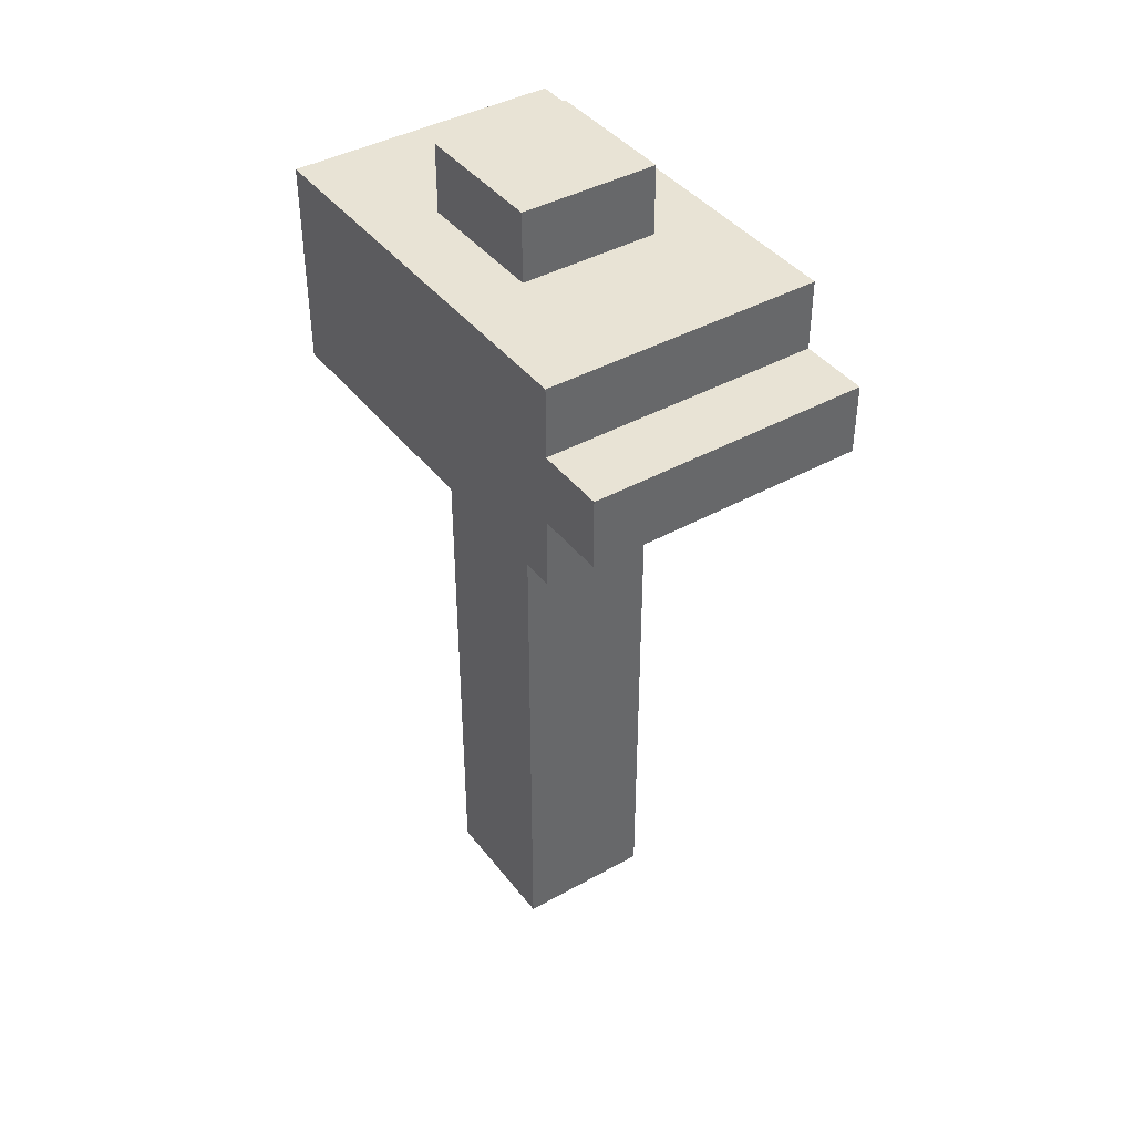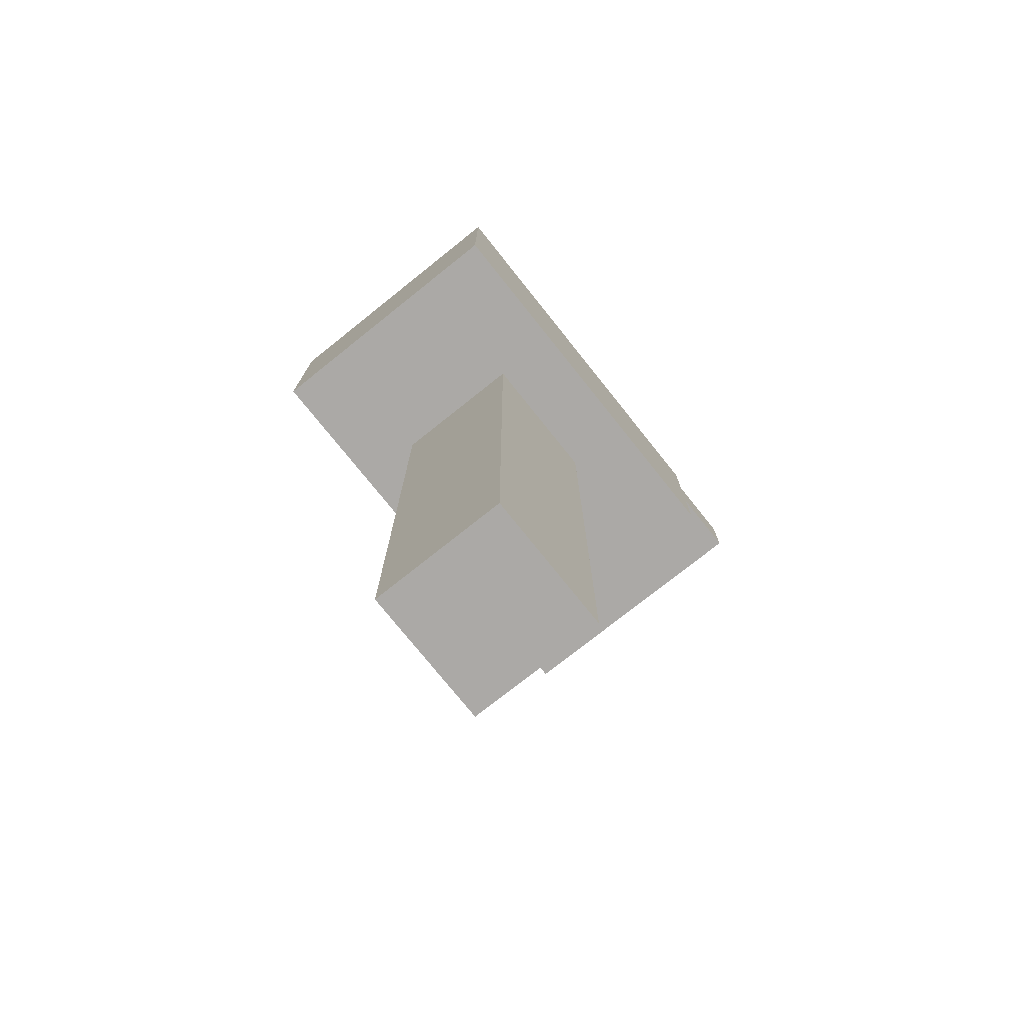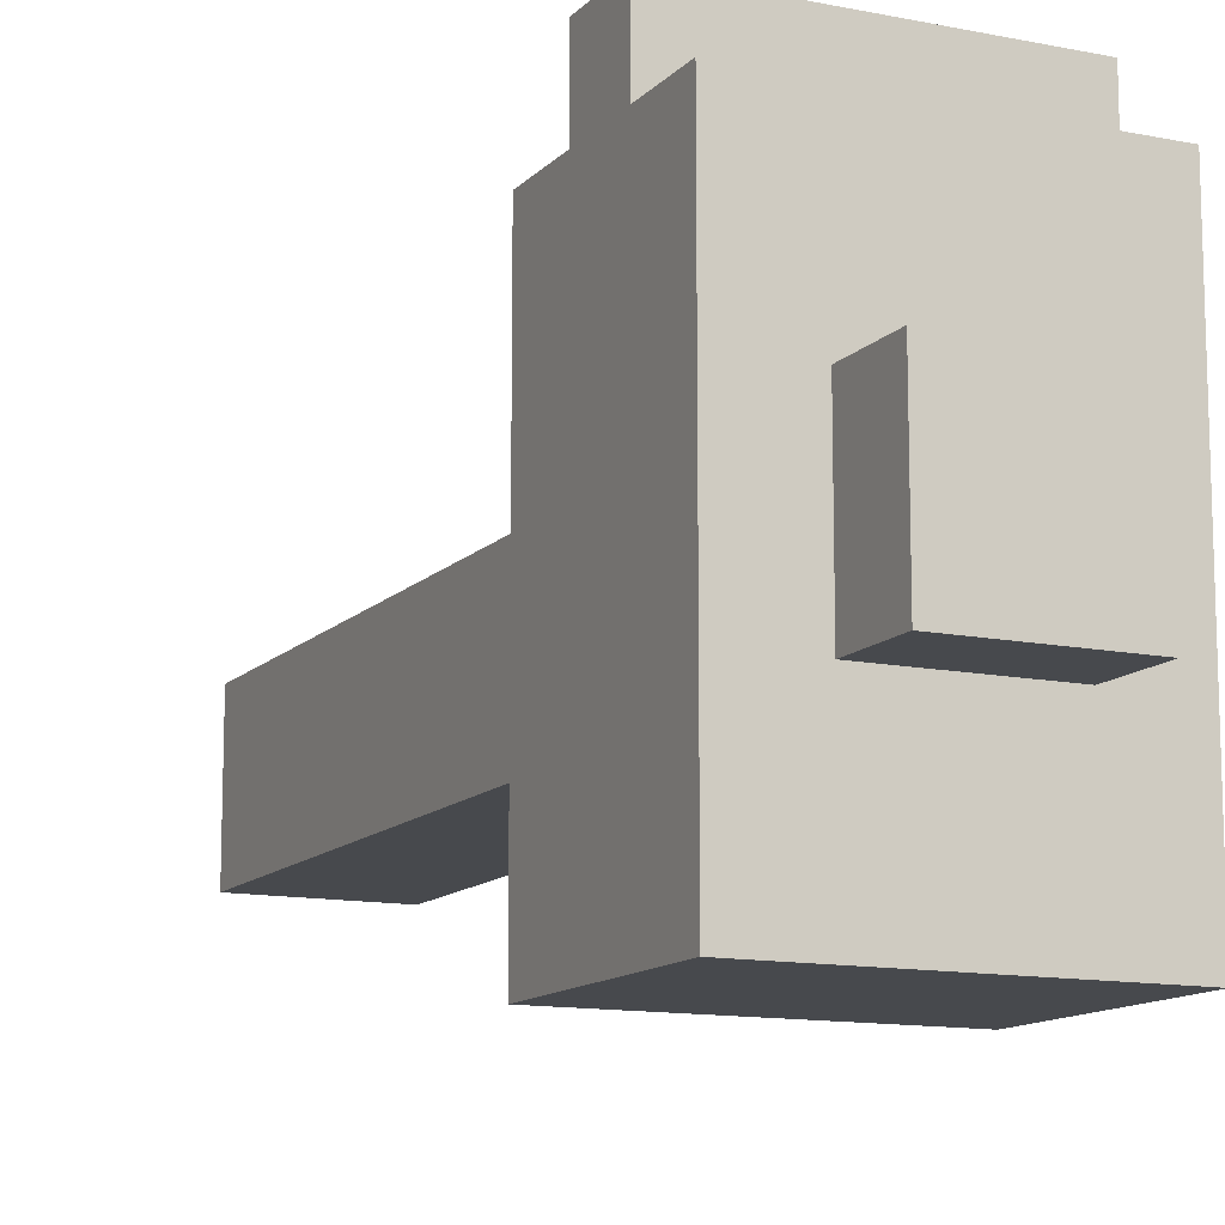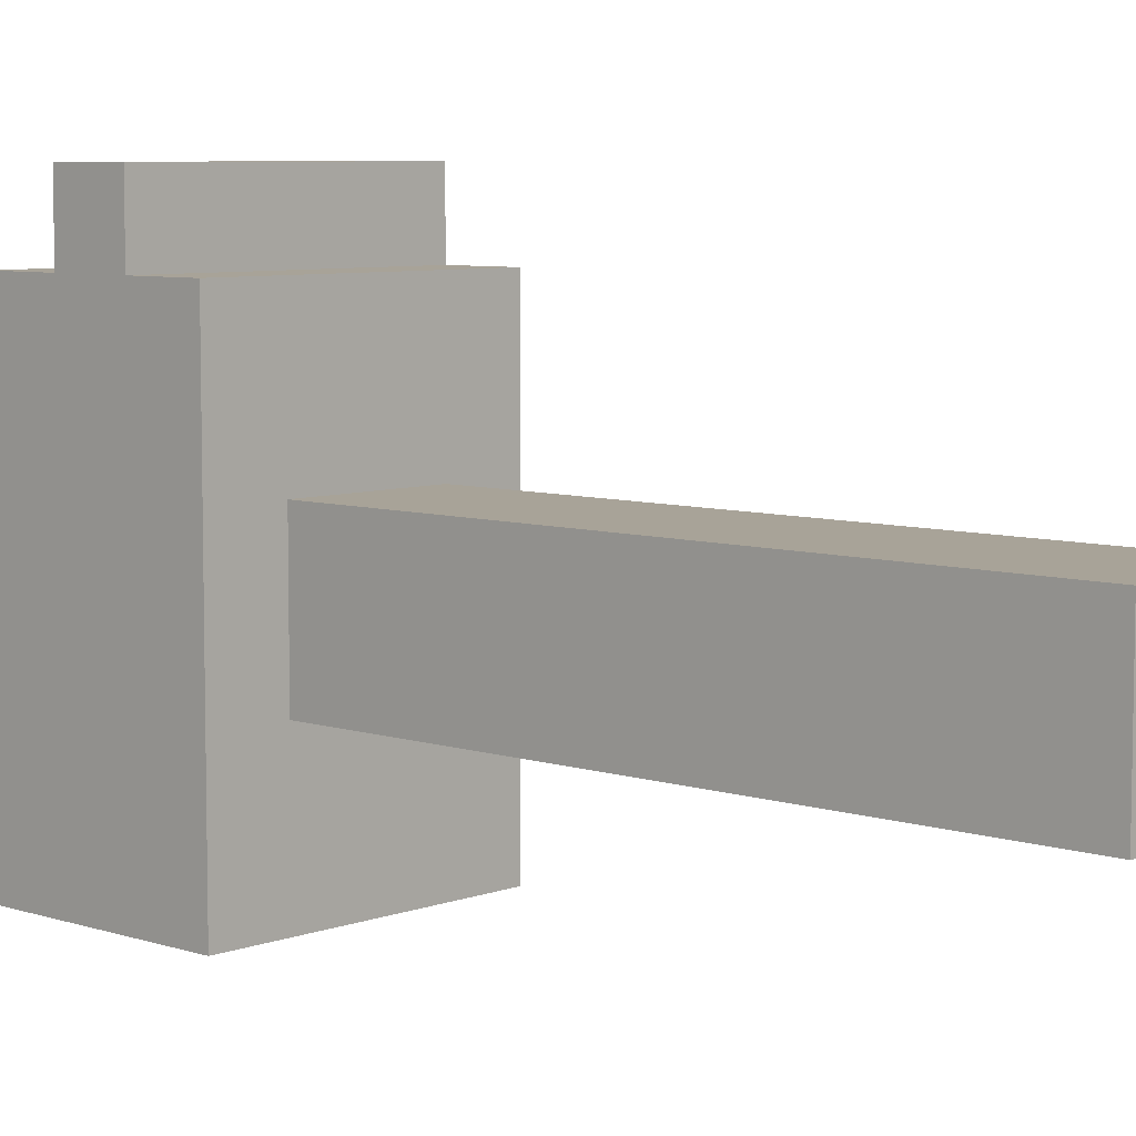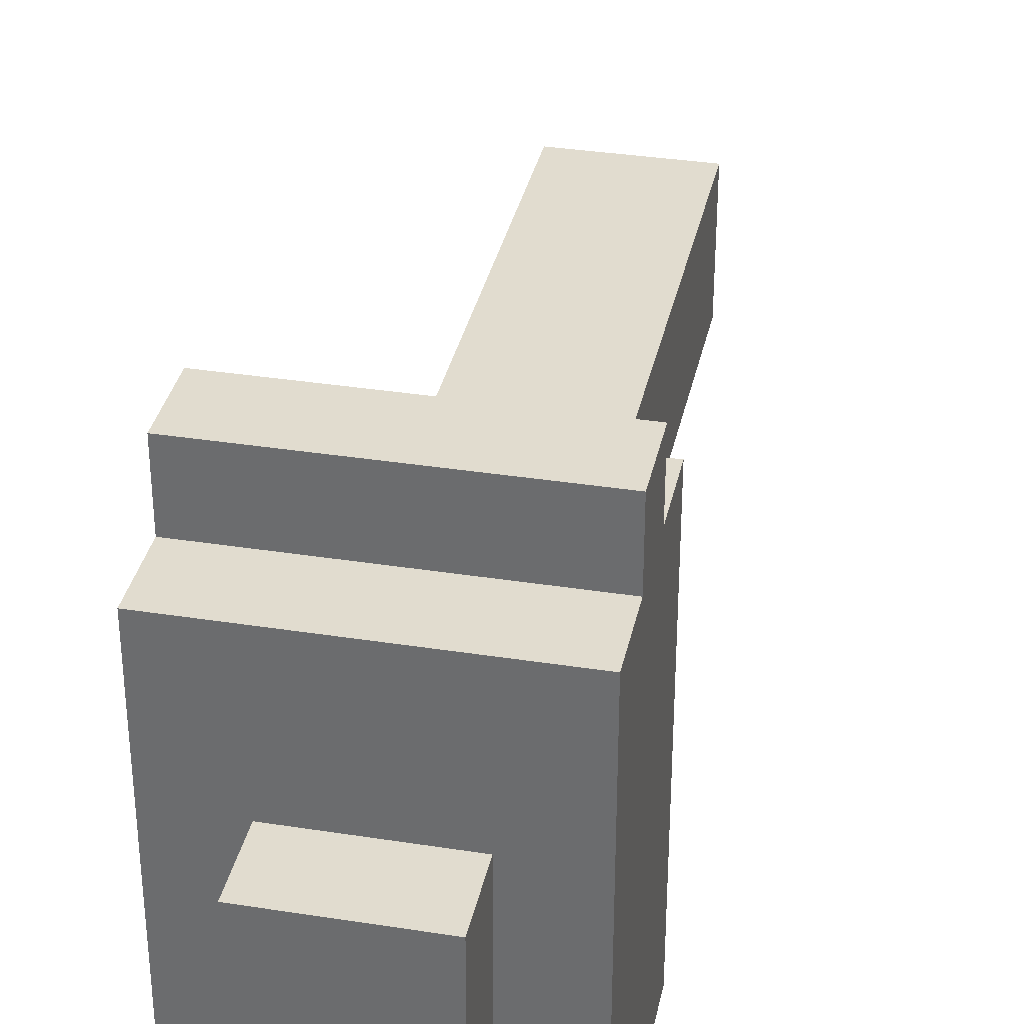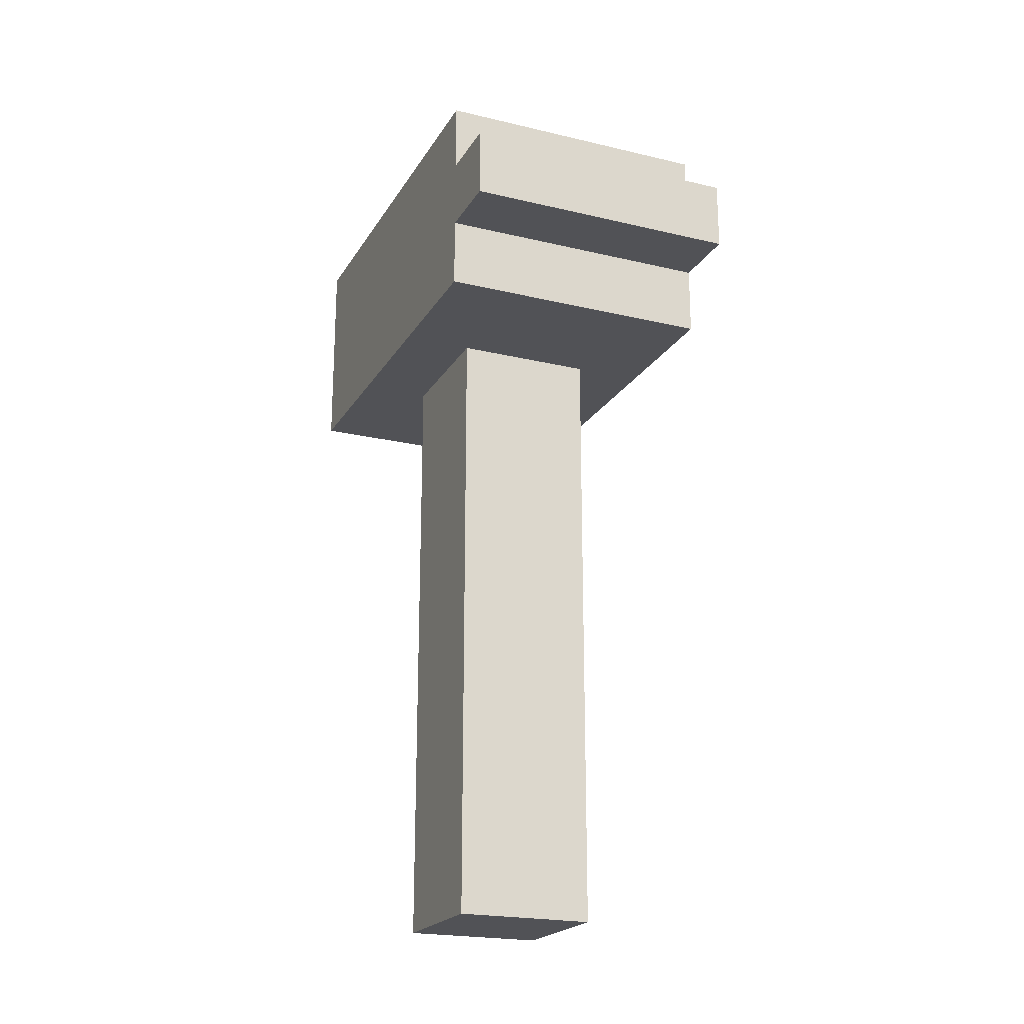
<metadata>
{"format":"obj","ext":"obj","renderer":"f3d","projection":"perspective","resolution":1024,"background":"white","views":[{"elev":41.1,"azim":145.8,"up":"+Z"},{"elev":-75.5,"azim":38.6,"up":"+Z"},{"elev":-12.4,"azim":-25.4,"up":"+Y"},{"elev":6.9,"azim":133.1,"up":"+Y"},{"elev":34.5,"azim":11.9,"up":"+Y"},{"elev":-21.3,"azim":157.0,"up":"+Z"}]}
</metadata>
<code>
o SamAsBlacksmith
v -13 21 16
v -13 15 13
v -13 15 16
v -13 21 15
v -13 21 14
v -13 21 13
v -13 22 15
v -13 22 14
v -12 19 17
v -12 17 16
v -12 17 17
v -12 19 16
v -12 19 13
v -12 17 4
v -12 17 13
v -12 19 4
v -10 17 17
v -10 17 16
v -10 19 17
v -10 19 16
v -10 17 13
v -10 17 4
v -10 19 13
v -10 19 4
v -9 15 16
v -9 15 13
v -9 21 16
v -9 21 15
v -9 21 14
v -9 21 13
v -9 22 15
v -9 22 14
v -10 17 17
v -12 19 17
v -12 17 17
v -10 19 17
v -12 17 16
v -13 21 16
v -13 15 16
v -12 19 16
v -10 17 16
v -10 19 16
v -9 15 16
v -9 21 16
v -9 21 15
v -13 22 15
v -13 21 15
v -9 22 15
v -13 21 14
v -13 22 14
v -9 21 14
v -9 22 14
v -13 15 13
v -13 21 13
v -12 17 13
v -12 19 13
v -10 17 13
v -10 19 13
v -9 15 13
v -9 21 13
v -12 17 4
v -12 19 4
v -10 17 4
v -10 19 4
v -13 15 13
v -9 15 16
v -13 15 16
v -9 15 13
v -12 17 16
v -10 17 17
v -12 17 17
v -10 17 16
v -12 17 4
v -10 17 13
v -12 17 13
v -10 17 4
v -12 19 17
v -10 19 17
v -12 19 16
v -10 19 16
v -12 19 13
v -10 19 13
v -12 19 4
v -10 19 4
v -13 21 16
v -9 21 16
v -13 21 15
v -9 21 15
v -13 21 14
v -9 21 14
v -13 21 13
v -9 21 13
v -13 22 15
v -9 22 15
v -13 22 14
v -9 22 14
f 1 2 3
f 4 2 1
f 5 2 4
f 6 2 5
f 7 5 4
f 8 5 7
f 9 10 11
f 12 10 9
f 13 14 15
f 16 14 13
f 17 18 19
f 19 18 20
f 21 22 23
f 23 22 24
f 25 26 27
f 27 26 28
f 28 26 29
f 29 26 30
f 28 29 31
f 31 29 32
f 33 34 35
f 36 34 33
f 37 38 39
f 40 38 37
f 41 37 39
f 42 38 40
f 43 41 39
f 43 42 41
f 44 38 42
f 44 42 43
f 45 46 47
f 48 46 45
f 49 50 51
f 51 50 52
f 53 54 55
f 55 54 56
f 53 55 57
f 56 54 58
f 53 57 59
f 57 58 59
f 58 54 60
f 59 58 60
f 61 62 63
f 63 62 64
f 65 66 67
f 68 66 65
f 69 70 71
f 72 70 69
f 73 74 75
f 76 74 73
f 77 78 79
f 79 78 80
f 81 82 83
f 83 82 84
f 85 86 87
f 87 86 88
f 89 90 91
f 91 90 92
f 93 94 95
f 95 94 96

</code>
